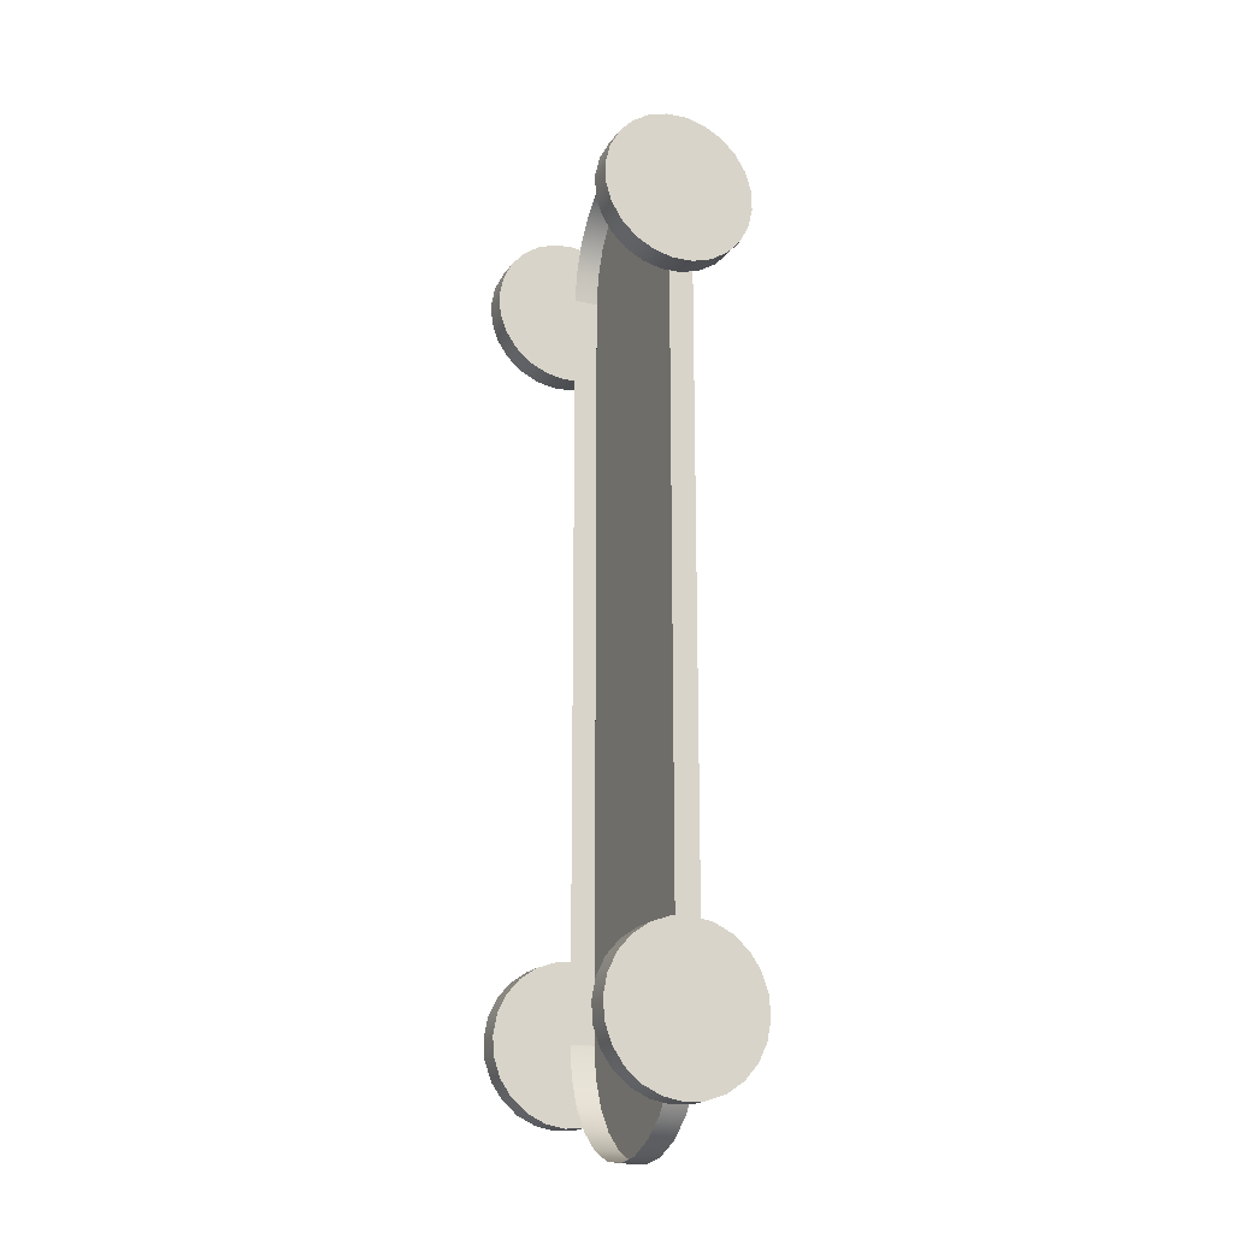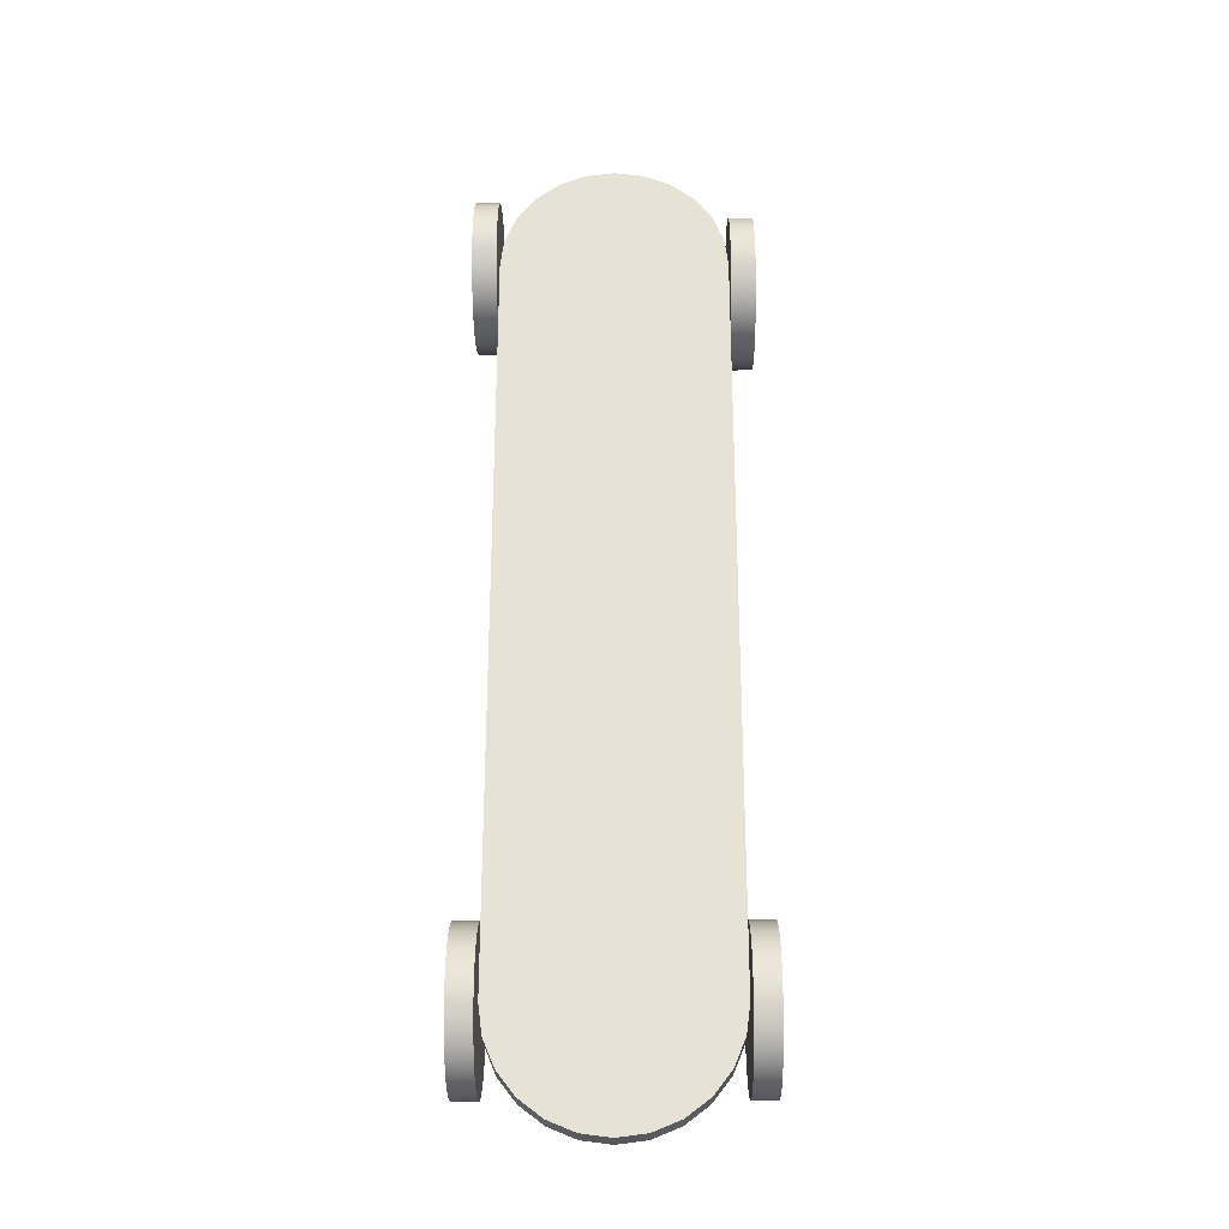
<metadata>
{"format":"obj","ext":"obj","renderer":"f3d","projection":"perspective","resolution":1024,"background":"white","views":[{"elev":-18.6,"azim":66.4,"up":"+Z"},{"elev":-27.1,"azim":-179.4,"up":"+Z"}]}
</metadata>
<code>
v -0.1334 -0.02431 -0.4322
v -0.1334 0.01356 -0.4344
v -0.1334 -0.005526 -0.4358
v -0.1334 0.03165 -0.4282
v -0.1102 -0.005526 -0.4358
v -0.1102 -0.02431 -0.4322
v -0.1334 -0.04152 -0.4238
v -0.1102 0.01356 -0.4344
v -0.1102 -0.04152 -0.4238
v -0.1334 0.04751 -0.4175
v -0.1102 0.03165 -0.4282
v -0.1102 -0.05597 -0.4112
v -0.1334 -0.05597 -0.4112
v -0.1102 0.04751 -0.4175
v -0.1334 0.06005 -0.403
v -0.1334 -0.06668 -0.3954
v -0.1102 0.06005 -0.403
v -0.1102 -0.06668 -0.3954
v -0.1334 0.06843 -0.3858
v -0.1102 0.06843 -0.3858
v -0.1334 -0.07293 -0.3773
v -0.1102 -0.07293 -0.3773
v -0.1334 0.07206 -0.367
v -0.1102 0.07206 -0.367
v -0.1334 -0.07428 -0.3582
v -0.1102 -0.07428 -0.3582
v -0.1334 0.07071 -0.348
v -0.1102 0.07071 -0.348
v -0.1334 -0.07064 -0.3394
v -0.1102 -0.07064 -0.3394
v -0.1334 0.06447 -0.3299
v -0.1102 0.06447 -0.3299
v -0.1334 -0.06226 -0.3222
v -0.1102 -0.06226 -0.3222
v -0.1334 0.05376 -0.314
v -0.1102 0.05376 -0.314
v -0.1334 -0.04972 -0.3078
v -0.1102 -0.04972 -0.3078
v -0.1334 0.03931 -0.3015
v -0.1102 -0.03386 -0.297
v -0.1102 0.03931 -0.3015
v -0.1334 -0.03386 -0.297
v -0.1334 0.0221 -0.2931
v -0.1102 -0.01578 -0.2908
v -0.1102 0.0221 -0.2931
v -0.1334 -0.01578 -0.2908
v -0.1334 0.003313 -0.2895
v -0.1102 0.003313 -0.2895
v -0 0.0221 0.4786
v 0.02853 -0.001106 0.4748
v -0 -0.001106 0.4786
v 0.02853 0.0221 0.4748
v -0.02853 0.0221 0.4748
v 0.05511 -0.001106 0.4638
v -0.02853 -0.001106 0.4748
v 0.05511 0.0221 0.4638
v -0.05512 0.0221 0.4638
v 0.02853 -0.001106 -0.4691
v 0.05511 0.0221 -0.4581
v 0.02853 0.0221 -0.4691
v -0 -0.001106 -0.4729
v -0 0.0221 -0.4729
v 0.07794 -0.001106 0.4463
v -0.05512 -0.001106 0.4638
v -0.02853 -0.001106 -0.4691
v -0.02853 0.0221 -0.4691
v 0.05511 -0.001106 -0.4581
v 0.07794 0.0221 0.4463
v -0.07795 0.0221 0.4463
v -0.05512 -0.001106 -0.4581
v 0.07794 0.0221 -0.4406
v 0.09546 0.0221 0.4235
v -0.07795 -0.001106 0.4463
v -0.05512 0.0221 -0.4581
v 0.07794 -0.001106 -0.4406
v 0.09546 -0.001106 0.4235
v -0.09546 -0.001106 0.4235
v -0.07795 -0.001106 -0.4406
v 0.09546 -0.001106 -0.4177
v 0.09546 0.0221 -0.4177
v 0.1065 0.0221 0.3969
v -0.09546 0.0221 0.4235
v -0.07795 0.0221 -0.4406
v 0.1065 -0.001106 -0.3912
v 0.1065 -0.001106 0.3969
v 0.1065 0.0221 -0.3912
v -0.1065 -0.001106 0.3969
v -0.09546 0.0221 -0.4177
v 0.1102 0.0221 0.3684
v 0.1102 -0.001106 -0.3626
v -0.1065 0.0221 0.3969
v -0.09546 -0.001106 -0.4177
v 0.1102 -0.001106 0.3684
v 0.1102 0.0221 -0.3626
v -0.1102 -0.001106 0.3684
v -0.1065 0.0221 -0.3912
v 0.1102 0.0221 -0.2931
v -0.1102 0.0221 0.3684
v -0.1065 -0.001106 -0.3912
v -0.1102 0.0221 -0.3626
v -0.1102 -0.001106 -0.3626
v -0.1102 0.04681 0.4024
v -0.1334 0.03236 0.4149
v -0.1102 0.03236 0.4149
v -0.1334 0.04681 0.4024
v -0.1334 0.01515 0.4233
v -0.1102 -0.05667 0.4086
v -0.1334 0.05752 0.3865
v -0.1334 -0.05667 0.4086
v -0.1102 0.01515 0.4233
v -0.1334 -0.04081 0.4193
v -0.1102 -0.06921 0.3942
v -0.1102 -0.04081 0.4193
v -0.1102 0.05752 0.3865
v -0.1334 -0.06921 0.3942
v -0.1334 -0.003634 0.4269
v -0.1334 -0.02272 0.4256
v -0.1334 0.06377 0.3684
v -0.1334 -0.07759 0.377
v -0.1102 -0.003634 0.4269
v -0.1102 -0.02272 0.4256
v -0.1102 -0.07759 0.377
v -0.1102 0.06377 0.3684
v -0.1334 0.06512 0.3493
v -0.1334 -0.08122 0.3582
v -0.1102 -0.08122 0.3582
v -0.1102 0.06512 0.3493
v -0.1334 0.06148 0.3306
v -0.1334 -0.07987 0.3391
v -0.1102 -0.07987 0.3391
v -0.1102 0.06148 0.3306
v -0.1334 0.0531 0.3134
v -0.1334 -0.07363 0.321
v -0.1102 -0.07363 0.321
v -0.1102 0.0531 0.3134
v -0.1334 0.04056 0.2989
v -0.1334 -0.06292 0.3051
v -0.1102 -0.06292 0.3051
v -0.1102 0.04056 0.2989
v -0.1102 0.0247 0.2882
v -0.1334 -0.04847 0.2926
v -0.1102 -0.04847 0.2926
v -0.1334 0.0247 0.2882
v -0.1102 0.006616 0.2819
v -0.1102 -0.03126 0.2842
v -0.1334 -0.03126 0.2842
v -0.1334 0.006616 0.2819
v -0.1102 -0.01247 0.2806
v -0.1334 -0.01247 0.2806
v 0.1334 0.03931 -0.3015
v 0.1334 0.0221 -0.2931
v 0.1102 0.03931 -0.3015
v 0.1102 0.003313 -0.2895
v 0.1334 -0.03386 -0.297
v 0.1334 0.05376 -0.314
v 0.1102 -0.03386 -0.297
v 0.1334 0.003313 -0.2895
v 0.1102 -0.01578 -0.2908
v 0.1334 -0.04972 -0.3078
v 0.1334 -0.01578 -0.2908
v 0.1102 0.05376 -0.314
v 0.1102 -0.04972 -0.3078
v 0.1102 0.06447 -0.3299
v 0.1334 -0.06226 -0.3222
v 0.1334 0.06447 -0.3299
v 0.1102 -0.06226 -0.3222
v 0.1102 0.07071 -0.348
v 0.1102 -0.07064 -0.3394
v 0.1334 -0.07064 -0.3394
v 0.1334 0.07071 -0.348
v 0.1102 0.07206 -0.367
v 0.1102 -0.07428 -0.3582
v 0.1334 -0.07428 -0.3582
v 0.1334 0.07206 -0.367
v 0.1102 0.06843 -0.3858
v 0.1102 -0.07293 -0.3773
v 0.1334 -0.07293 -0.3773
v 0.1334 0.06843 -0.3858
v 0.1102 0.06005 -0.403
v 0.1102 -0.06668 -0.3954
v 0.1334 -0.06668 -0.3954
v 0.1334 0.06005 -0.403
v 0.1102 0.04751 -0.4175
v 0.1102 -0.05597 -0.4112
v 0.1334 -0.05597 -0.4112
v 0.1334 0.04751 -0.4175
v 0.1334 0.03165 -0.4282
v 0.1102 -0.04152 -0.4238
v 0.1334 -0.04152 -0.4238
v 0.1102 0.03165 -0.4282
v 0.1334 0.01356 -0.4344
v 0.1334 -0.02431 -0.4322
v 0.1102 -0.02431 -0.4322
v 0.1102 0.01356 -0.4344
v 0.1334 -0.005526 -0.4358
v 0.1102 -0.005526 -0.4358
v 0.1334 0.0106 0.2965
v 0.1334 -0.02691 0.3003
v 0.1334 -0.0084 0.2959
v 0.1334 0.02881 0.302
v 0.1102 -0.0084 0.2959
v 0.1102 0.0106 0.2965
v 0.1102 0.02881 0.302
v 0.1334 -0.04365 0.3093
v 0.1102 -0.02691 0.3003
v 0.1102 0.04497 0.312
v 0.1334 0.04497 0.312
v 0.1102 -0.04365 0.3093
v 0.1334 -0.0575 0.3223
v 0.1334 0.058 0.3258
v 0.1102 -0.0575 0.3223
v 0.1102 0.058 0.3258
v 0.1334 -0.06751 0.3385
v 0.1334 0.067 0.3426
v 0.1102 -0.06751 0.3385
v 0.1102 0.067 0.3426
v 0.1334 -0.07299 0.3567
v 0.1102 -0.07299 0.3567
v 0.1334 0.07135 0.3611
v 0.1102 0.07135 0.3611
v 0.1334 -0.07357 0.3757
v 0.1102 -0.07357 0.3757
v 0.1334 0.07077 0.3801
v 0.1102 0.07077 0.3801
v 0.1334 -0.06921 0.3942
v 0.1102 -0.06921 0.3942
v 0.1334 0.06529 0.3983
v 0.1102 0.06529 0.3983
v 0.1334 -0.06021 0.4109
v 0.1102 -0.06021 0.4109
v 0.1334 0.05529 0.4145
v 0.1102 0.05529 0.4145
v 0.1334 -0.04719 0.4248
v 0.1102 -0.04719 0.4248
v 0.1102 0.04144 0.4275
v 0.1334 0.04144 0.4275
v 0.1334 -0.03102 0.4348
v 0.1102 0.02469 0.4365
v 0.1102 -0.03102 0.4348
v 0.1334 0.02469 0.4365
v 0.1334 -0.01282 0.4403
v 0.1102 0.006188 0.4408
v 0.1102 -0.01282 0.4403
v 0.1334 0.006188 0.4408
g mesh1_mesh1-geometry
f 1 2 3
f 2 1 4
f 2 5 3
f 3 6 1
f 4 1 7
f 4 8 2
f 5 2 8
f 6 3 5
f 9 1 6
f 1 9 7
f 4 7 10
f 8 4 11
f 8 6 5
f 6 11 9
f 12 7 9
f 10 7 13
f 10 11 4
f 6 8 11
f 9 11 14
f 7 12 13
f 9 14 12
f 10 13 15
f 11 10 14
f 12 16 13
f 12 14 17
f 15 13 16
f 17 10 15
f 10 17 14
f 16 12 18
f 12 17 18
f 15 16 19
f 15 20 17
f 18 21 16
f 18 17 20
f 19 16 21
f 20 15 19
f 21 18 22
f 18 20 22
f 19 21 23
f 19 24 20
f 22 25 21
f 22 20 24
f 23 21 25
f 24 19 23
f 25 22 26
f 22 24 26
f 23 25 27
f 23 28 24
f 26 29 25
f 26 24 28
f 27 25 29
f 28 23 27
f 29 26 30
f 26 28 30
f 27 29 31
f 27 32 28
f 30 33 29
f 30 28 32
f 31 29 33
f 32 27 31
f 33 30 34
f 30 32 34
f 31 33 35
f 31 36 32
f 34 37 33
f 34 32 36
f 35 33 37
f 36 31 35
f 37 34 38
f 34 36 38
f 35 37 39
f 39 36 35
f 40 37 38
f 38 36 41
f 39 37 42
f 36 39 41
f 37 40 42
f 38 41 40
f 39 42 43
f 43 41 39
f 44 42 40
f 40 41 45
f 43 42 46
f 41 43 45
f 42 44 46
f 40 45 44
f 43 46 47
f 47 45 43
f 48 46 44
f 44 45 48
f 46 48 47
f 45 47 48
g mesh1_mesh1-geometry
f 3 2 1
f 4 1 2
f 3 5 2
f 1 6 3
f 7 1 4
f 2 8 4
f 8 2 5
f 5 3 6
f 6 1 9
f 7 9 1
f 10 7 4
f 11 4 8
f 5 6 8
f 9 11 6
f 9 7 12
f 13 7 10
f 4 11 10
f 11 8 6
f 14 11 9
f 13 12 7
f 12 14 9
f 15 13 10
f 14 10 11
f 13 16 12
f 17 14 12
f 16 13 15
f 15 10 17
f 14 17 10
f 18 12 16
f 18 17 12
f 19 16 15
f 17 20 15
f 16 21 18
f 20 17 18
f 21 16 19
f 19 15 20
f 22 18 21
f 22 20 18
f 23 21 19
f 20 24 19
f 21 25 22
f 24 20 22
f 25 21 23
f 23 19 24
f 26 22 25
f 26 24 22
f 27 25 23
f 24 28 23
f 25 29 26
f 28 24 26
f 29 25 27
f 27 23 28
f 30 26 29
f 30 28 26
f 31 29 27
f 28 32 27
f 29 33 30
f 32 28 30
f 33 29 31
f 31 27 32
f 34 30 33
f 34 32 30
f 35 33 31
f 32 36 31
f 33 37 34
f 36 32 34
f 37 33 35
f 35 31 36
f 38 34 37
f 38 36 34
f 39 37 35
f 35 36 39
f 38 37 40
f 41 36 38
f 42 37 39
f 41 39 36
f 42 40 37
f 40 41 38
f 43 42 39
f 39 41 43
f 40 42 44
f 45 41 40
f 46 42 43
f 45 43 41
f 46 44 42
f 44 45 40
f 47 46 43
f 43 45 47
f 44 46 48
f 48 45 44
f 47 48 46
f 48 47 45
g mesh2_mesh2-geometry
f 49 50 51
f 50 49 52
f 51 53 49
f 52 54 50
f 53 51 55
f 54 52 56
f 55 57 53
f 58 59 60
f 61 60 62
f 56 63 54
f 57 55 64
f 65 62 66
f 59 58 67
f 60 61 58
f 62 65 61
f 63 56 68
f 64 69 57
f 66 70 65
f 67 71 59
f 72 63 68
f 69 64 73
f 70 66 74
f 71 67 75
f 63 72 76
f 77 69 73
f 74 78 70
f 71 79 80
f 79 71 75
f 81 76 72
f 69 77 82
f 78 74 83
f 84 80 79
f 76 81 85
f 80 84 86
f 87 82 77
f 88 78 83
f 89 85 81
f 90 86 84
f 82 87 91
f 78 88 92
f 85 89 93
f 86 90 94
f 95 91 87
f 96 92 88
f 97 93 89
f 94 93 97
f 93 94 90
f 91 95 98
f 92 96 99
f 95 45 98
f 100 99 96
f 101 45 95
f 99 100 101
f 45 101 100
g mesh2_mesh2-geometry
f 51 50 49
f 52 49 50
f 49 53 51
f 50 54 52
f 55 51 53
f 56 52 54
f 53 57 55
f 60 59 58
f 62 60 61
f 54 63 56
f 64 55 57
f 66 62 65
f 67 58 59
f 58 61 60
f 61 65 62
f 68 56 63
f 57 69 64
f 65 70 66
f 59 71 67
f 68 63 72
f 73 64 69
f 74 66 70
f 75 67 71
f 76 72 63
f 73 69 77
f 70 78 74
f 80 79 71
f 75 71 79
f 72 76 81
f 82 77 69
f 83 74 78
f 79 80 84
f 85 81 76
f 86 84 80
f 77 82 87
f 83 78 88
f 81 85 89
f 84 86 90
f 91 87 82
f 92 88 78
f 93 89 85
f 94 90 86
f 87 91 95
f 88 92 96
f 89 93 97
f 97 93 94
f 90 94 93
f 98 95 91
f 99 96 92
f 98 45 95
f 96 99 100
f 95 45 101
f 101 100 99
f 100 101 45
g mesh2_mesh2-geometry
f 60 52 49
f 62 49 53
f 59 52 60
f 60 49 62
f 62 53 66
f 59 56 52
f 66 53 57
f 71 56 59
f 66 57 74
f 71 68 56
f 74 57 69
f 80 68 71
f 80 72 68
f 74 69 83
f 86 72 80
f 83 69 82
f 86 81 72
f 83 82 88
f 94 81 86
f 88 82 91
f 81 97 89
f 97 81 94
f 88 91 96
f 96 91 98
f 96 98 100
f 100 98 45
g mesh2_mesh2-geometry
f 49 52 60
f 53 49 62
f 60 52 59
f 62 49 60
f 66 53 62
f 52 56 59
f 57 53 66
f 59 56 71
f 74 57 66
f 56 68 71
f 69 57 74
f 71 68 80
f 68 72 80
f 83 69 74
f 80 72 86
f 82 69 83
f 72 81 86
f 88 82 83
f 86 81 94
f 91 82 88
f 89 97 81
f 94 81 97
f 96 91 88
f 98 91 96
f 100 98 96
f 45 98 100
g mesh3_mesh3-geometry
f 102 103 104
f 103 102 105
f 106 104 103
f 107 102 104
f 102 108 105
f 105 109 103
f 104 106 110
f 103 111 106
f 112 102 107
f 107 104 113
f 108 102 114
f 108 115 105
f 105 115 109
f 103 109 111
f 116 110 106
f 113 104 110
f 106 111 117
f 112 114 102
f 109 112 107
f 113 109 107
f 114 118 108
f 108 119 115
f 112 109 115
f 109 113 111
f 110 116 120
f 106 117 116
f 113 110 121
f 111 121 117
f 122 114 112
f 118 114 123
f 118 119 108
f 122 115 119
f 115 122 112
f 121 111 113
f 117 120 116
f 121 110 120
f 120 117 121
f 122 123 114
f 123 124 118
f 118 125 119
f 119 126 122
f 126 123 122
f 124 123 127
f 124 125 118
f 126 119 125
f 126 127 123
f 127 128 124
f 124 129 125
f 125 130 126
f 130 127 126
f 128 127 131
f 128 129 124
f 130 125 129
f 130 131 127
f 131 132 128
f 128 133 129
f 129 134 130
f 134 131 130
f 132 131 135
f 132 133 128
f 134 129 133
f 134 135 131
f 135 136 132
f 132 137 133
f 133 138 134
f 138 135 134
f 136 135 139
f 136 137 132
f 138 133 137
f 138 139 135
f 140 136 139
f 136 141 137
f 141 138 137
f 142 139 138
f 136 140 143
f 142 140 139
f 143 141 136
f 138 141 142
f 144 143 140
f 145 140 142
f 143 146 141
f 146 142 141
f 143 144 147
f 145 144 140
f 142 146 145
f 147 146 143
f 148 147 144
f 144 145 148
f 149 145 146
f 146 147 149
f 147 148 149
f 145 149 148
g mesh3_mesh3-geometry
f 104 103 102
f 105 102 103
f 103 104 106
f 104 102 107
f 105 108 102
f 103 109 105
f 110 106 104
f 106 111 103
f 107 102 112
f 113 104 107
f 114 102 108
f 105 115 108
f 109 115 105
f 111 109 103
f 106 110 116
f 110 104 113
f 117 111 106
f 102 114 112
f 107 112 109
f 107 109 113
f 108 118 114
f 115 119 108
f 115 109 112
f 111 113 109
f 120 116 110
f 116 117 106
f 121 110 113
f 117 121 111
f 112 114 122
f 123 114 118
f 108 119 118
f 119 115 122
f 112 122 115
f 113 111 121
f 116 120 117
f 120 110 121
f 121 117 120
f 114 123 122
f 118 124 123
f 119 125 118
f 122 126 119
f 122 123 126
f 127 123 124
f 118 125 124
f 125 119 126
f 123 127 126
f 124 128 127
f 125 129 124
f 126 130 125
f 126 127 130
f 131 127 128
f 124 129 128
f 129 125 130
f 127 131 130
f 128 132 131
f 129 133 128
f 130 134 129
f 130 131 134
f 135 131 132
f 128 133 132
f 133 129 134
f 131 135 134
f 132 136 135
f 133 137 132
f 134 138 133
f 134 135 138
f 139 135 136
f 132 137 136
f 137 133 138
f 135 139 138
f 139 136 140
f 137 141 136
f 137 138 141
f 138 139 142
f 143 140 136
f 139 140 142
f 136 141 143
f 142 141 138
f 140 143 144
f 142 140 145
f 141 146 143
f 141 142 146
f 147 144 143
f 140 144 145
f 145 146 142
f 143 146 147
f 144 147 148
f 148 145 144
f 146 145 149
f 149 147 146
f 149 148 147
f 148 149 145
g mesh4_mesh4-geometry
f 150 97 151
f 97 150 152
f 153 151 97
f 154 150 151
f 155 152 150
f 152 156 97
f 151 153 157
f 97 158 153
f 159 150 154
f 154 151 160
f 152 155 161
f 159 155 150
f 152 162 156
f 97 156 158
f 158 157 153
f 160 151 157
f 154 162 159
f 160 156 154
f 155 163 161
f 161 162 152
f 164 155 159
f 162 154 156
f 156 160 158
f 157 158 160
f 162 164 159
f 163 155 165
f 163 166 161
f 161 166 162
f 164 165 155
f 164 162 166
f 165 167 163
f 163 168 166
f 169 165 164
f 166 169 164
f 167 165 170
f 167 168 163
f 169 166 168
f 169 170 165
f 170 171 167
f 167 172 168
f 168 173 169
f 173 170 169
f 171 170 174
f 171 172 167
f 173 168 172
f 173 174 170
f 174 175 171
f 171 176 172
f 172 177 173
f 177 174 173
f 175 174 178
f 175 176 171
f 177 172 176
f 177 178 174
f 178 179 175
f 175 180 176
f 176 181 177
f 181 178 177
f 179 178 182
f 179 180 175
f 181 176 180
f 181 182 178
f 182 183 179
f 179 184 180
f 180 185 181
f 185 182 181
f 183 182 186
f 183 184 179
f 185 180 184
f 185 186 182
f 187 183 186
f 183 188 184
f 188 185 184
f 189 186 185
f 183 187 190
f 189 187 186
f 190 188 183
f 185 188 189
f 191 190 187
f 192 187 189
f 190 193 188
f 193 189 188
f 190 191 194
f 192 191 187
f 189 193 192
f 194 193 190
f 195 194 191
f 191 192 195
f 196 192 193
f 193 194 196
f 194 195 196
f 192 196 195
g mesh4_mesh4-geometry
f 151 97 150
f 152 150 97
f 97 151 153
f 151 150 154
f 150 152 155
f 97 156 152
f 157 153 151
f 153 158 97
f 154 150 159
f 160 151 154
f 161 155 152
f 150 155 159
f 156 162 152
f 158 156 97
f 153 157 158
f 157 151 160
f 159 162 154
f 154 156 160
f 161 163 155
f 152 162 161
f 159 155 164
f 156 154 162
f 158 160 156
f 160 158 157
f 159 164 162
f 165 155 163
f 161 166 163
f 162 166 161
f 155 165 164
f 166 162 164
f 163 167 165
f 166 168 163
f 164 165 169
f 164 169 166
f 170 165 167
f 163 168 167
f 168 166 169
f 165 170 169
f 167 171 170
f 168 172 167
f 169 173 168
f 169 170 173
f 174 170 171
f 167 172 171
f 172 168 173
f 170 174 173
f 171 175 174
f 172 176 171
f 173 177 172
f 173 174 177
f 178 174 175
f 171 176 175
f 176 172 177
f 174 178 177
f 175 179 178
f 176 180 175
f 177 181 176
f 177 178 181
f 182 178 179
f 175 180 179
f 180 176 181
f 178 182 181
f 179 183 182
f 180 184 179
f 181 185 180
f 181 182 185
f 186 182 183
f 179 184 183
f 184 180 185
f 182 186 185
f 186 183 187
f 184 188 183
f 184 185 188
f 185 186 189
f 190 187 183
f 186 187 189
f 183 188 190
f 189 188 185
f 187 190 191
f 189 187 192
f 188 193 190
f 188 189 193
f 194 191 190
f 187 191 192
f 192 193 189
f 190 193 194
f 191 194 195
f 195 192 191
f 193 192 196
f 196 194 193
f 196 195 194
f 195 196 192
g mesh5_mesh5-geometry
f 197 198 199
f 198 197 200
f 198 201 199
f 199 202 197
f 197 203 200
f 198 200 204
f 201 198 205
f 202 199 201
f 203 197 202
f 206 200 203
f 204 200 207
f 204 205 198
f 205 202 201
f 202 205 203
f 200 206 207
f 203 208 206
f 204 207 209
f 205 204 208
f 203 205 208
f 206 210 207
f 206 208 211
f 209 207 210
f 209 208 204
f 210 206 212
f 208 209 211
f 206 211 212
f 209 210 213
f 212 214 210
f 209 215 211
f 212 211 215
f 213 210 214
f 215 209 213
f 214 212 216
f 212 215 216
f 213 214 217
f 213 218 215
f 216 219 214
f 216 215 218
f 217 214 219
f 218 213 217
f 219 216 220
f 216 218 220
f 217 219 221
f 217 222 218
f 220 223 219
f 220 218 222
f 221 219 223
f 222 217 221
f 223 220 224
f 220 222 224
f 221 223 225
f 221 226 222
f 224 227 223
f 224 222 226
f 225 223 227
f 226 221 225
f 227 224 228
f 224 226 228
f 225 227 229
f 225 230 226
f 228 231 227
f 228 226 230
f 229 227 231
f 230 225 229
f 231 228 232
f 228 230 232
f 229 231 233
f 229 234 230
f 235 231 232
f 232 230 234
f 233 231 236
f 234 229 233
f 231 235 236
f 232 234 235
f 233 236 237
f 237 234 233
f 238 236 235
f 235 234 239
f 237 236 240
f 234 237 239
f 236 238 240
f 235 239 238
f 237 240 241
f 241 239 237
f 242 240 238
f 238 239 243
f 241 240 244
f 239 241 243
f 240 242 244
f 238 243 242
f 244 243 241
f 243 244 242
g mesh5_mesh5-geometry
f 199 198 197
f 200 197 198
f 199 201 198
f 197 202 199
f 200 203 197
f 204 200 198
f 205 198 201
f 201 199 202
f 202 197 203
f 203 200 206
f 207 200 204
f 198 205 204
f 201 202 205
f 203 205 202
f 207 206 200
f 206 208 203
f 209 207 204
f 208 204 205
f 208 205 203
f 207 210 206
f 211 208 206
f 210 207 209
f 204 208 209
f 212 206 210
f 211 209 208
f 212 211 206
f 213 210 209
f 210 214 212
f 211 215 209
f 215 211 212
f 214 210 213
f 213 209 215
f 216 212 214
f 216 215 212
f 217 214 213
f 215 218 213
f 214 219 216
f 218 215 216
f 219 214 217
f 217 213 218
f 220 216 219
f 220 218 216
f 221 219 217
f 218 222 217
f 219 223 220
f 222 218 220
f 223 219 221
f 221 217 222
f 224 220 223
f 224 222 220
f 225 223 221
f 222 226 221
f 223 227 224
f 226 222 224
f 227 223 225
f 225 221 226
f 228 224 227
f 228 226 224
f 229 227 225
f 226 230 225
f 227 231 228
f 230 226 228
f 231 227 229
f 229 225 230
f 232 228 231
f 232 230 228
f 233 231 229
f 230 234 229
f 232 231 235
f 234 230 232
f 236 231 233
f 233 229 234
f 236 235 231
f 235 234 232
f 237 236 233
f 233 234 237
f 235 236 238
f 239 234 235
f 240 236 237
f 239 237 234
f 240 238 236
f 238 239 235
f 241 240 237
f 237 239 241
f 238 240 242
f 243 239 238
f 244 240 241
f 243 241 239
f 244 242 240
f 242 243 238
f 241 243 244
f 242 244 243

</code>
